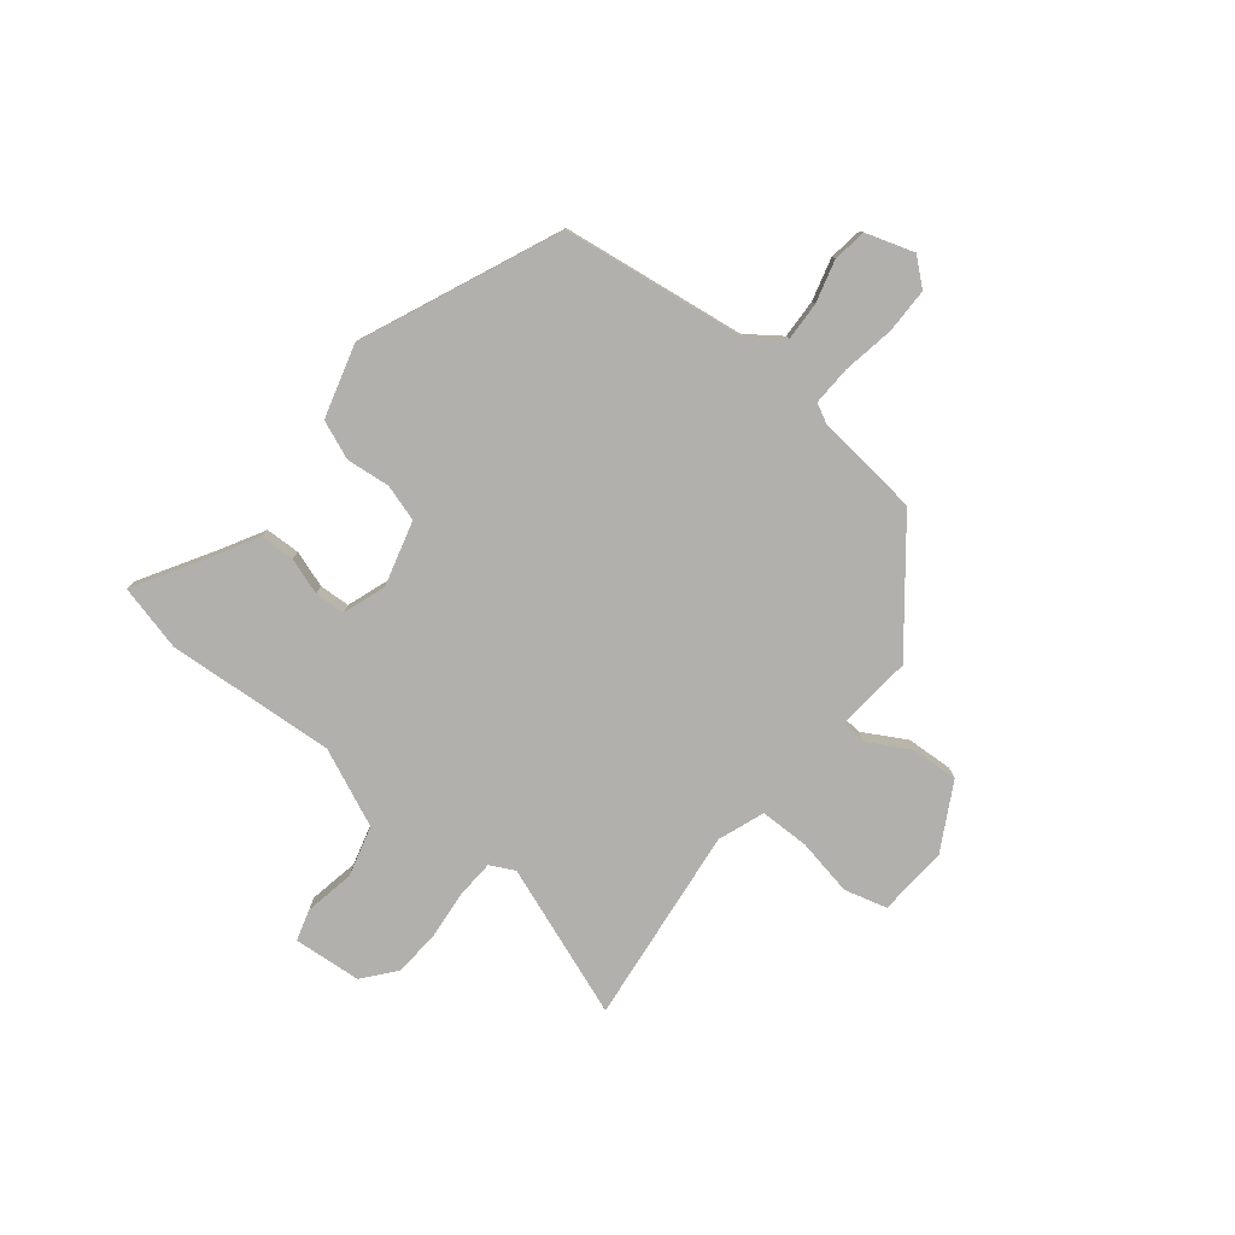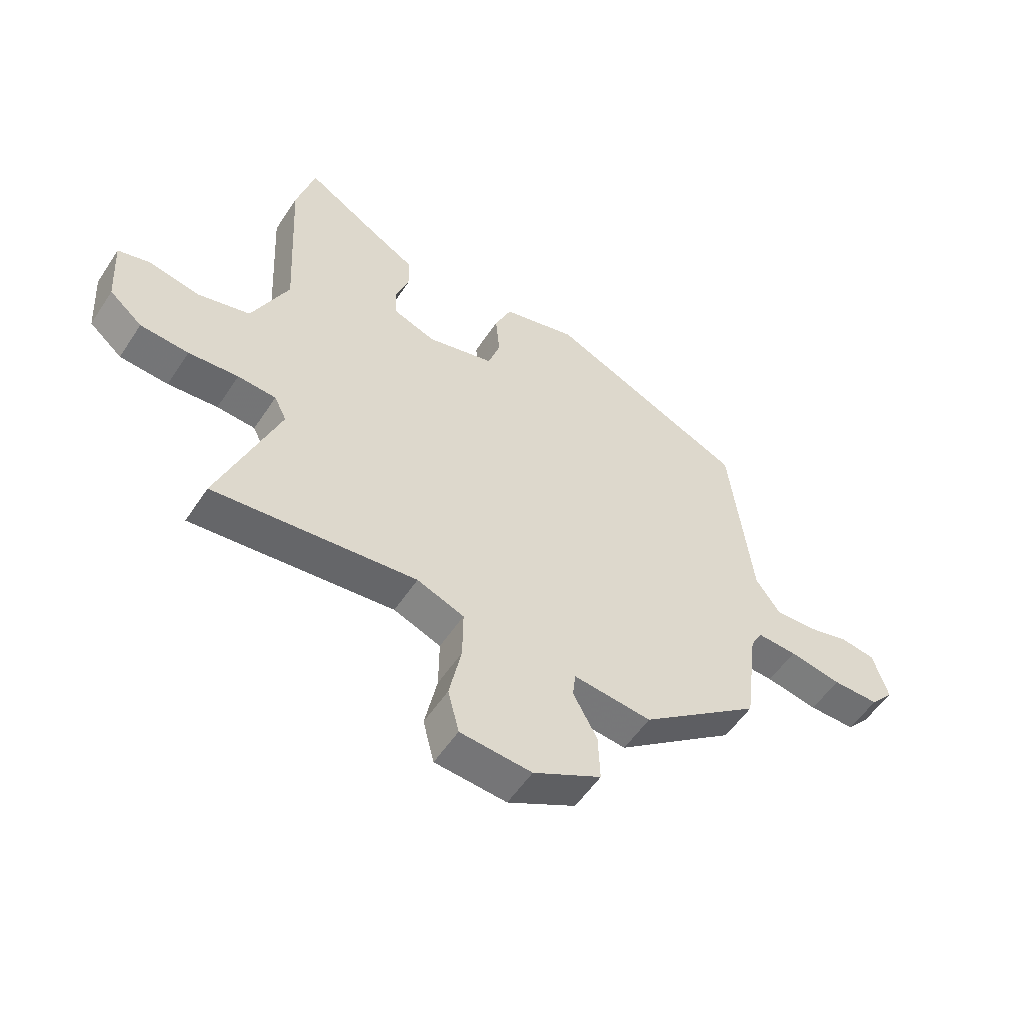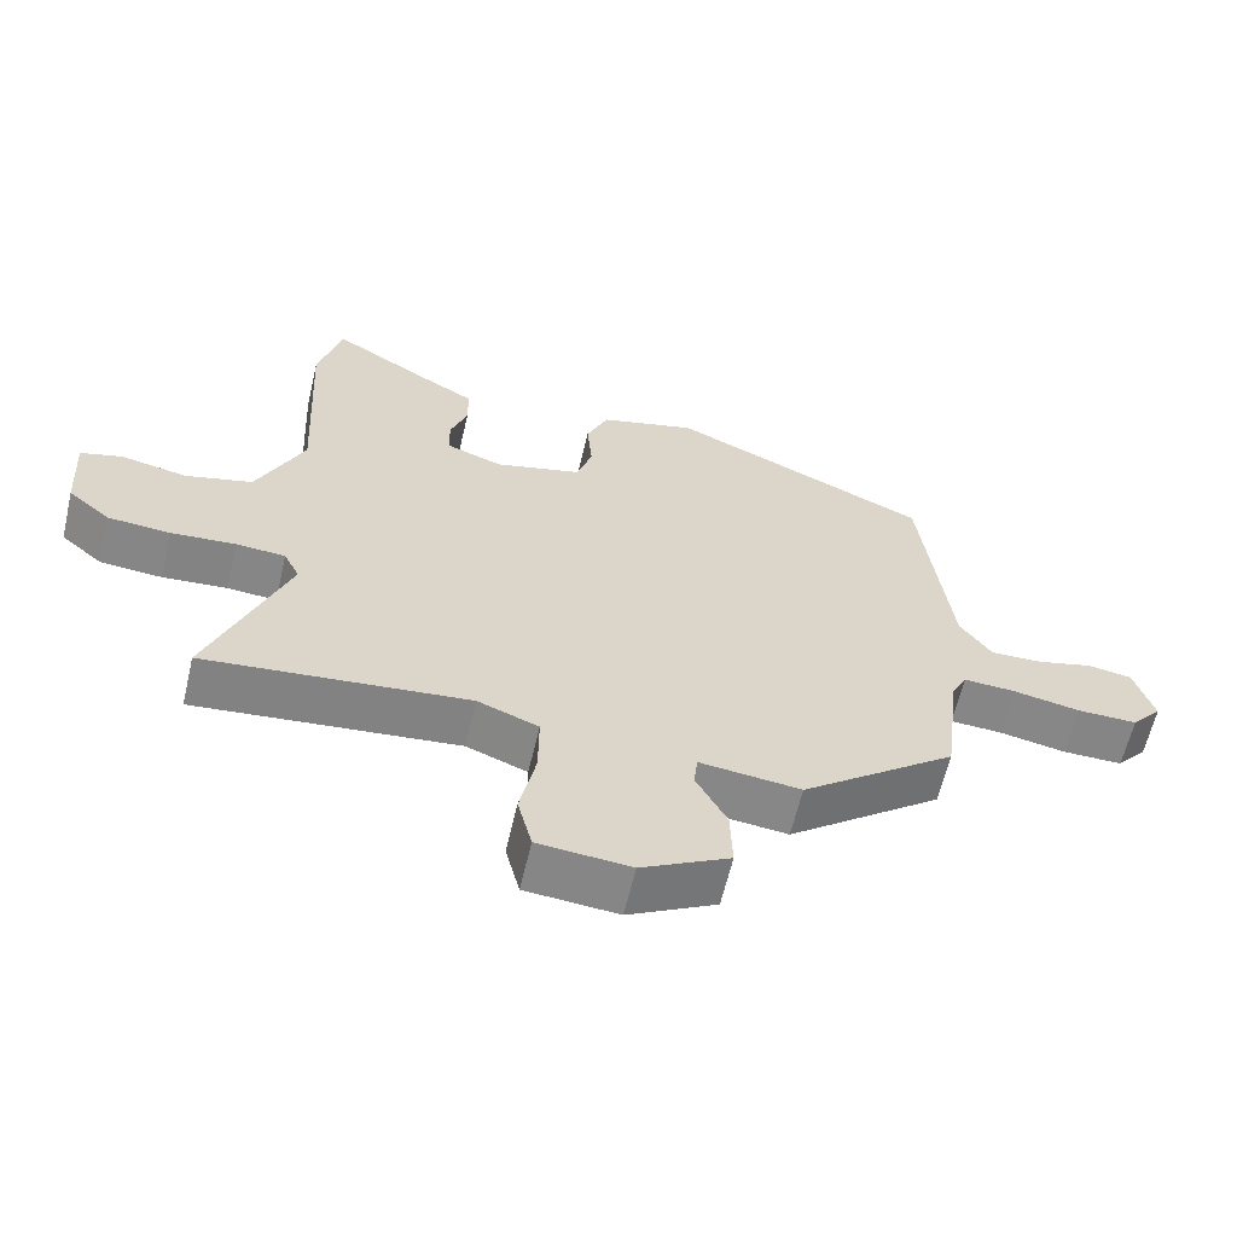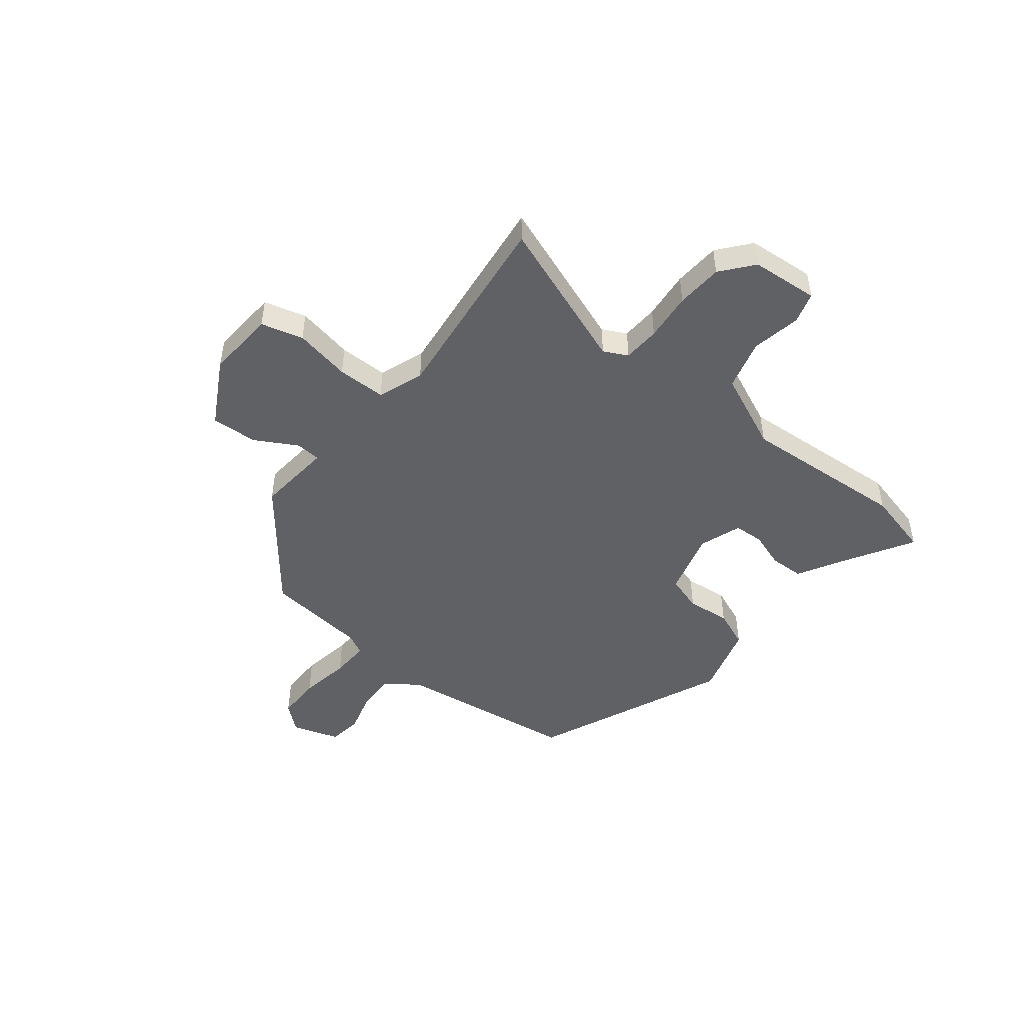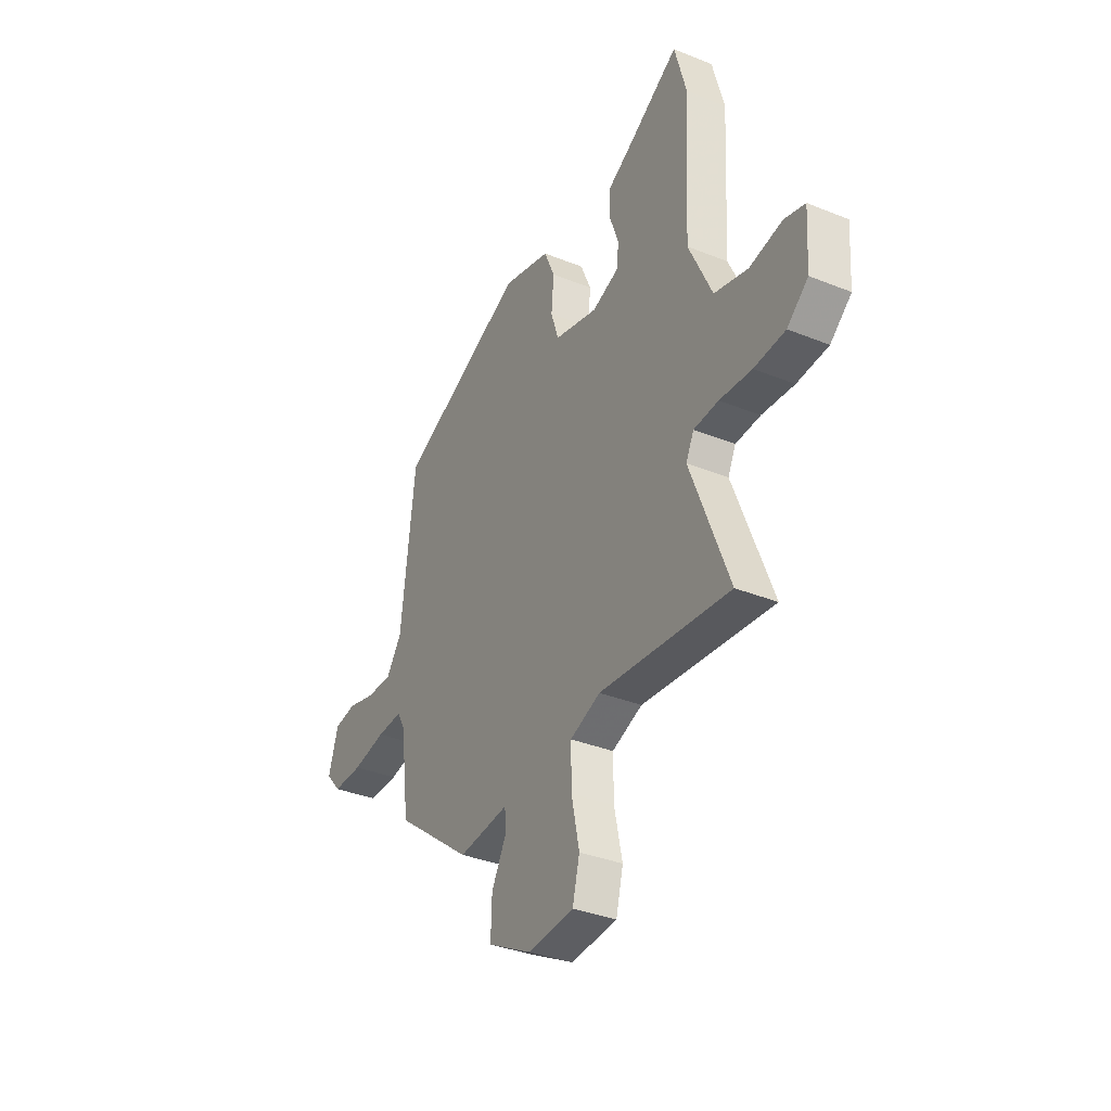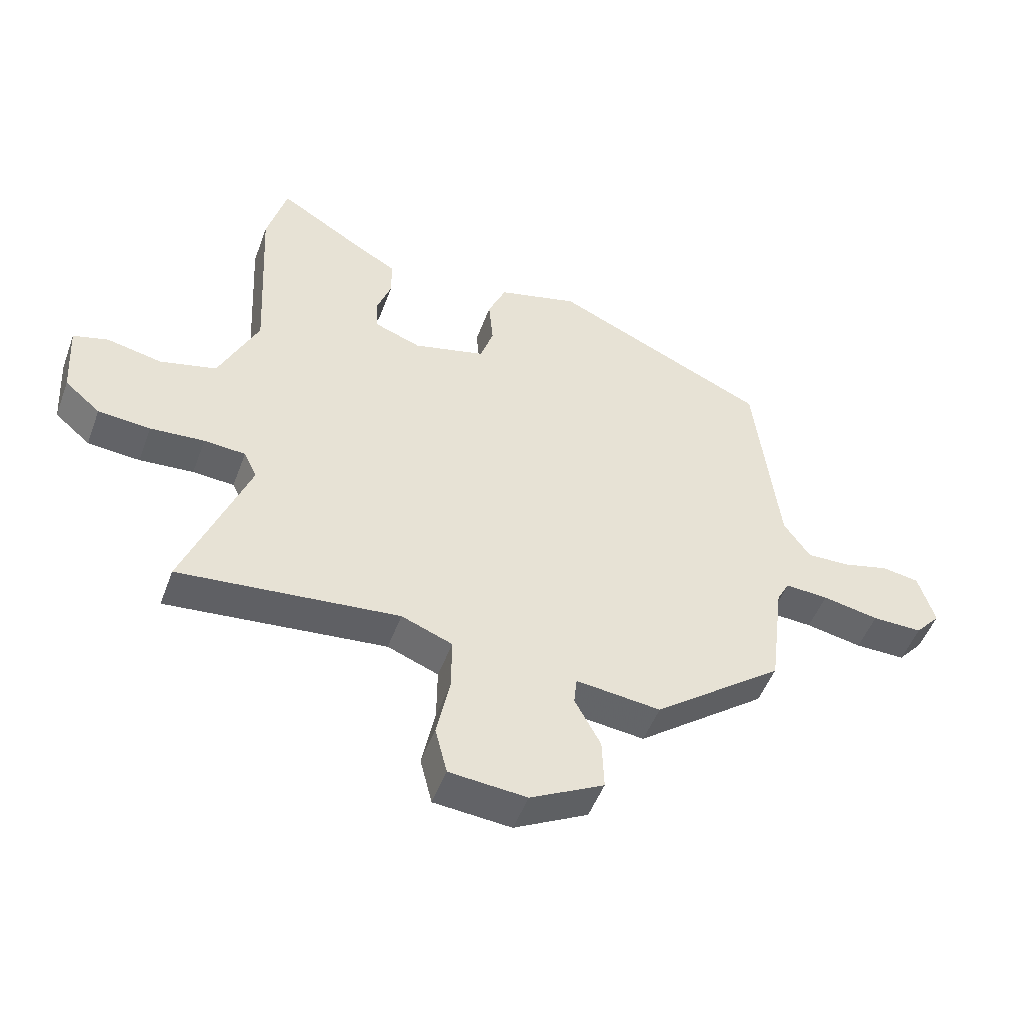
<metadata>
{"format":"obj","ext":"obj","renderer":"f3d","projection":"perspective","resolution":1024,"background":"white","views":[{"elev":-78.8,"azim":52.3,"up":"+Y"},{"elev":-54.5,"azim":-32.8,"up":"+Z"},{"elev":-61.8,"azim":-13.2,"up":"+Z"},{"elev":-48.2,"azim":-127.4,"up":"+Y"},{"elev":-34.8,"azim":-118.4,"up":"+Z"},{"elev":-49.9,"azim":-20.0,"up":"+Z"}]}
</metadata>
<code>
v -0.572 0.07 -0.497
v -0.464 0.07 -0.219
v -0.486 0.07 -0.174
v -0.555 0.07 -0.169
v -0.645 0.07 -0.176
v -0.732 0.07 -0.169
v -0.791 0.07 -0.119
v -0.799 0.07 0.007
v -0.741 0.07 0.023
v -0.649 0.07 0.004
v -0.555 0.07 0.028
v -0.489 0.07 0.17
v -0.505 0.07 0.481
v -0.472 0.07 0.603
v -0.336 0.07 0.519
v -0.26 0.07 0.475
v -0.259 0.07 0.411
v -0.283 0.07 0.344
v -0.281 0.07 0.288
v -0.203 0.07 0.259
v -0.082 0.07 0.29
v -0.06 0.07 0.357
v -0.067 0.07 0.438
v -0.037 0.07 0.508
v 0.098 0.07 0.544
v 0.458 0.07 0.381
v 0.498 0.07 0.041
v 0.542 0.07 -0.022
v 0.614 0.07 -0.02
v 0.692 0.07 0
v 0.754 0.07 -0.01
v 0.781 0.07 -0.099
v 0.739 0.07 -0.147
v 0.655 0.07 -0.146
v 0.561 0.07 -0.128
v 0.489 0.07 -0.124
v 0.468 0.07 -0.163
v 0.444 0.07 -0.353
v 0.228 0.07 -0.519
v 0.087 0.07 -0.503
v 0.082 0.07 -0.549
v 0.125 0.07 -0.629
v 0.128 0.07 -0.715
v 0.005 0.07 -0.78
v -0.124 0.07 -0.769
v -0.144 0.07 -0.69
v -0.122 0.07 -0.585
v -0.121 0.07 -0.494
v -0.206 0.07 -0.461
v -0.572 0 -0.497
v -0.464 0 -0.219
v -0.486 0 -0.174
v -0.555 0 -0.169
v -0.645 0 -0.176
v -0.732 0 -0.169
v -0.791 0 -0.119
v -0.799 0 0.007
v -0.741 0 0.023
v -0.649 0 0.004
v -0.555 0 0.028
v -0.489 0 0.17
v -0.505 0 0.481
v -0.472 0 0.603
v -0.336 0 0.519
v -0.26 0 0.475
v -0.259 0 0.411
v -0.283 0 0.344
v -0.281 0 0.288
v -0.203 0 0.259
v -0.082 0 0.29
v -0.06 0 0.357
v -0.067 0 0.438
v -0.037 0 0.508
v 0.098 0 0.544
v 0.458 0 0.381
v 0.498 0 0.041
v 0.542 0 -0.022
v 0.614 0 -0.02
v 0.692 0 0
v 0.754 0 -0.01
v 0.781 0 -0.099
v 0.739 0 -0.147
v 0.655 0 -0.146
v 0.561 0 -0.128
v 0.489 0 -0.124
v 0.468 0 -0.163
v 0.444 0 -0.353
v 0.228 0 -0.519
v 0.087 0 -0.503
v 0.082 0 -0.549
v 0.125 0 -0.629
v 0.128 0 -0.715
v 0.005 0 -0.78
v -0.124 0 -0.769
v -0.144 0 -0.69
v -0.122 0 -0.585
v -0.121 0 -0.494
v -0.206 0 -0.461
f 45 46 47
f 44 45 47
f 43 44 47
f 42 43 47
f 41 42 47
f 40 41 47 48
f 37 38 39 40
f 40 48 49
f 37 40 49
f 36 37 49
f 33 34 35
f 32 33 35
f 31 32 35
f 30 31 35
f 29 30 35
f 28 29 35 36
f 49 1 2
f 36 49 2
f 28 36 2
f 27 28 2
f 25 26 27
f 24 25 27
f 23 24 27
f 22 23 27
f 15 16 17 18
f 15 18 19
f 14 15 19
f 13 14 19
f 12 13 19
f 11 12 19 20
f 8 9 10
f 7 8 10
f 6 7 10
f 5 6 10
f 4 5 10
f 3 4 10 11
f 11 20 21
f 3 11 21
f 2 3 21
f 21 22 27
f 2 21 27
f 96 95 94
f 96 94 93
f 96 93 92
f 96 92 91
f 96 91 90
f 97 96 90 89
f 89 88 87 86
f 98 97 89
f 98 89 86
f 98 86 85
f 84 83 82
f 84 82 81
f 84 81 80
f 84 80 79
f 84 79 78
f 85 84 78 77
f 51 50 98
f 51 98 85
f 51 85 77
f 51 77 76
f 76 75 74
f 76 74 73
f 76 73 72
f 76 72 71
f 67 66 65 64
f 68 67 64
f 68 64 63
f 68 63 62
f 68 62 61
f 69 68 61 60
f 59 58 57
f 59 57 56
f 59 56 55
f 59 55 54
f 59 54 53
f 60 59 53 52
f 70 69 60
f 70 60 52
f 70 52 51
f 76 71 70
f 76 70 51
f 1 50 51 2
f 2 51 52 3
f 3 52 53 4
f 4 53 54 5
f 5 54 55 6
f 6 55 56 7
f 7 56 57 8
f 8 57 58 9
f 9 58 59 10
f 10 59 60 11
f 11 60 61 12
f 12 61 62 13
f 13 62 63 14
f 14 63 64 15
f 15 64 65 16
f 16 65 66 17
f 17 66 67 18
f 18 67 68 19
f 19 68 69 20
f 20 69 70 21
f 21 70 71 22
f 22 71 72 23
f 23 72 73 24
f 24 73 74 25
f 25 74 75 26
f 26 75 76 27
f 27 76 77 28
f 28 77 78 29
f 29 78 79 30
f 30 79 80 31
f 31 80 81 32
f 32 81 82 33
f 33 82 83 34
f 34 83 84 35
f 35 84 85 36
f 36 85 86 37
f 37 86 87 38
f 38 87 88 39
f 39 88 89 40
f 40 89 90 41
f 41 90 91 42
f 42 91 92 43
f 43 92 93 44
f 44 93 94 45
f 45 94 95 46
f 46 95 96 47
f 47 96 97 48
f 48 97 98 49
f 49 98 50 1

</code>
